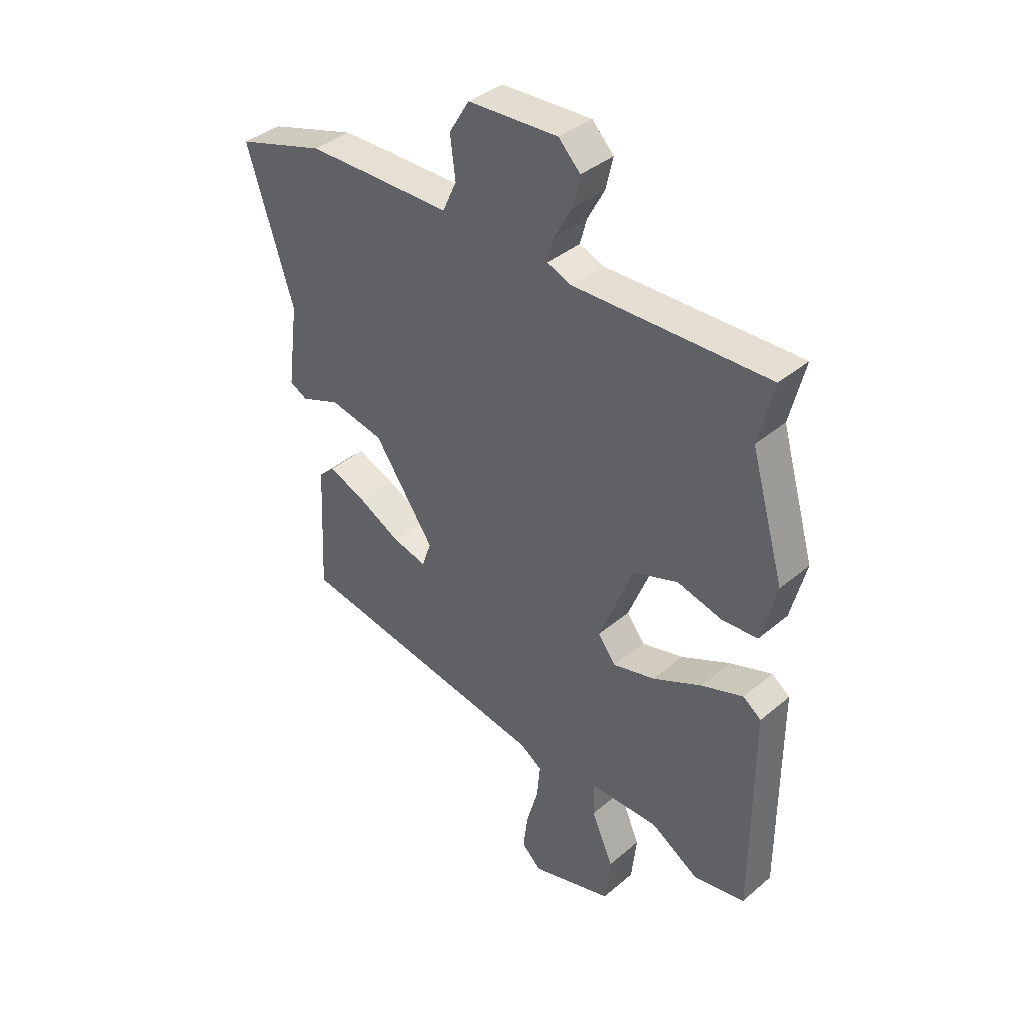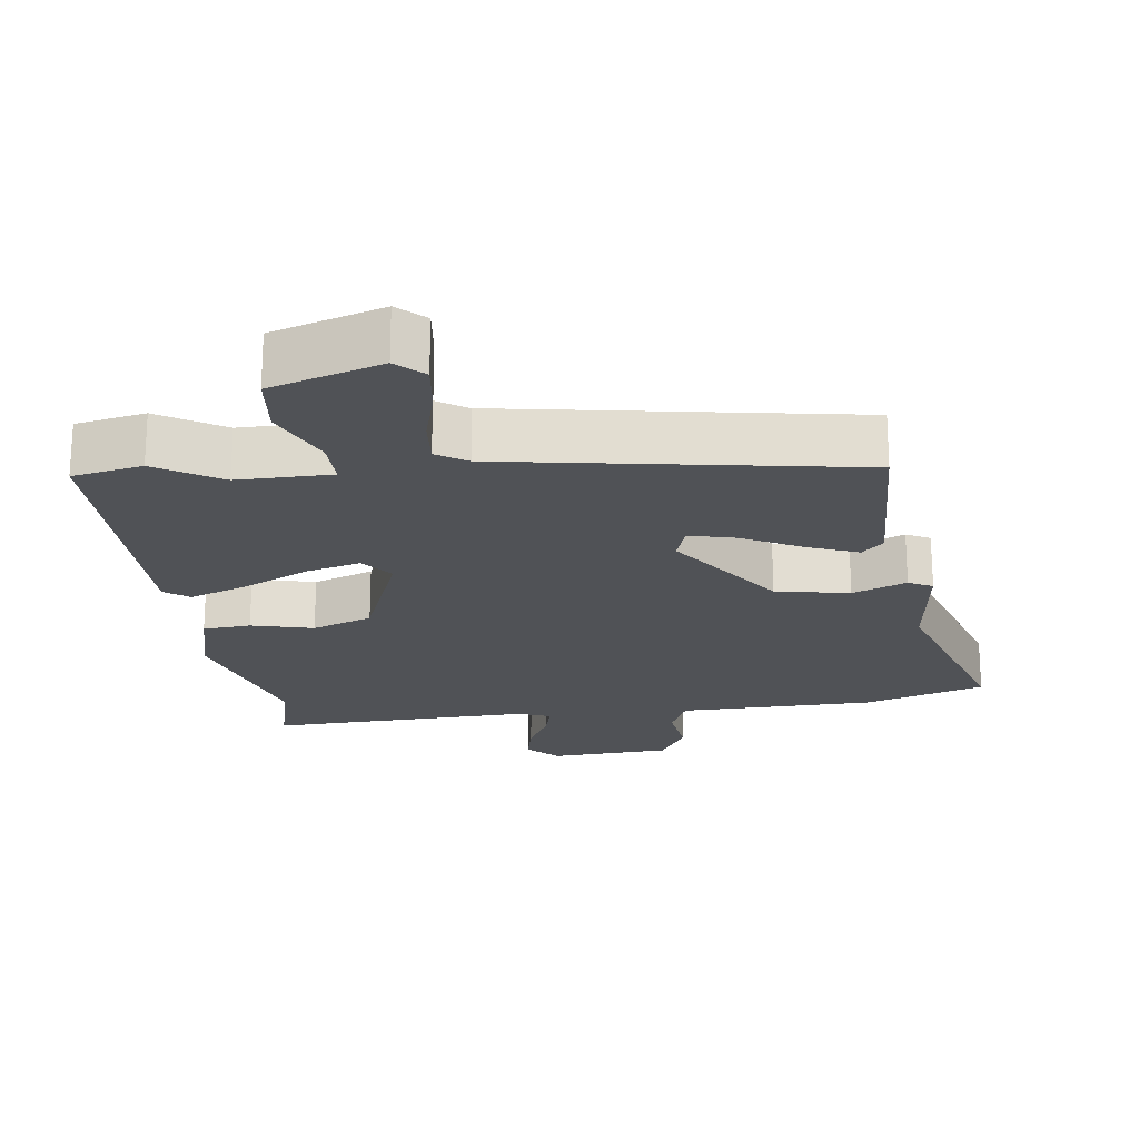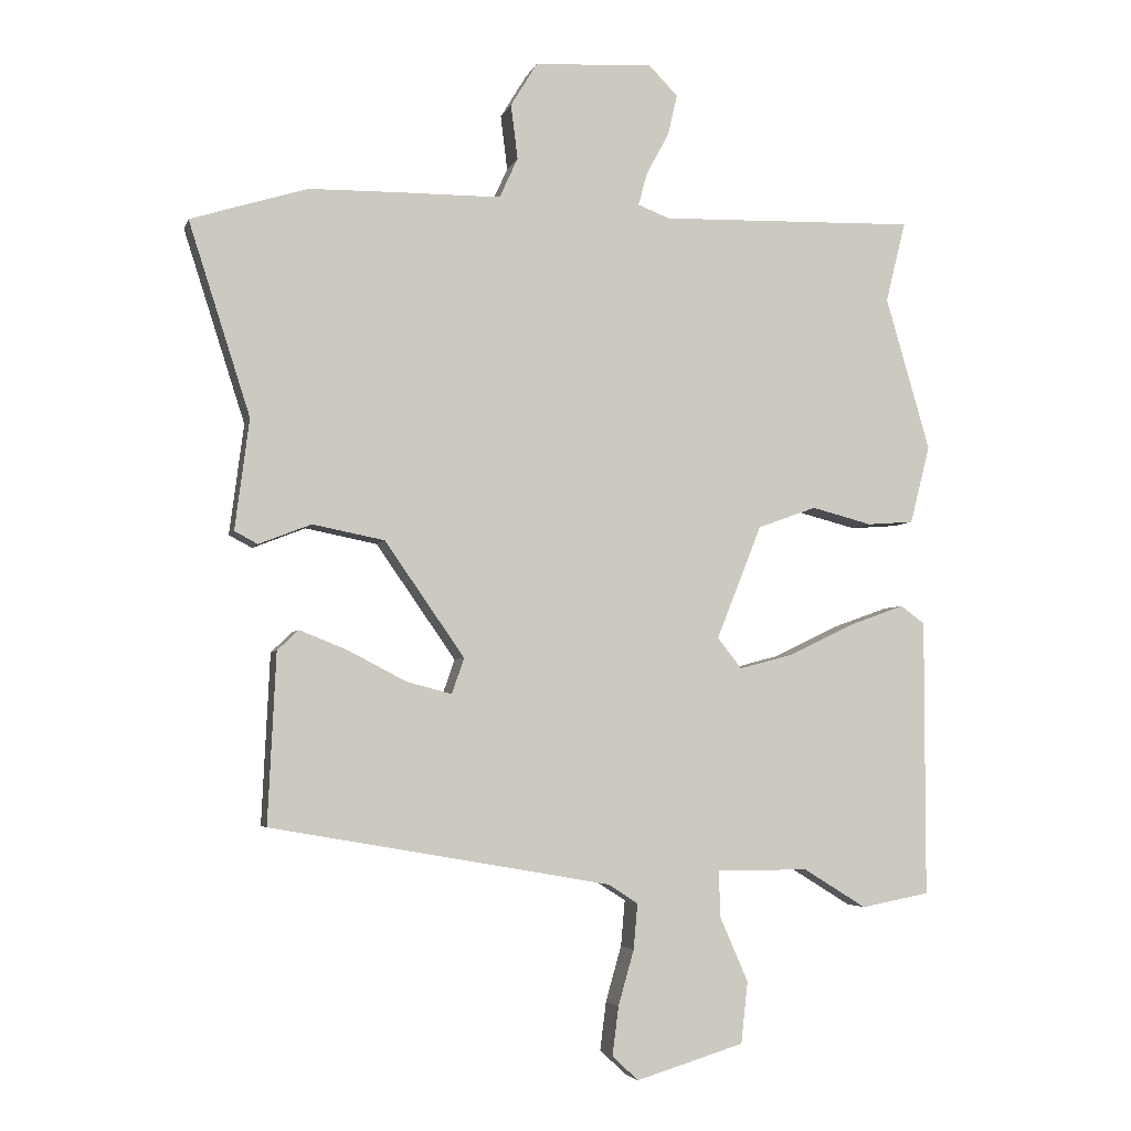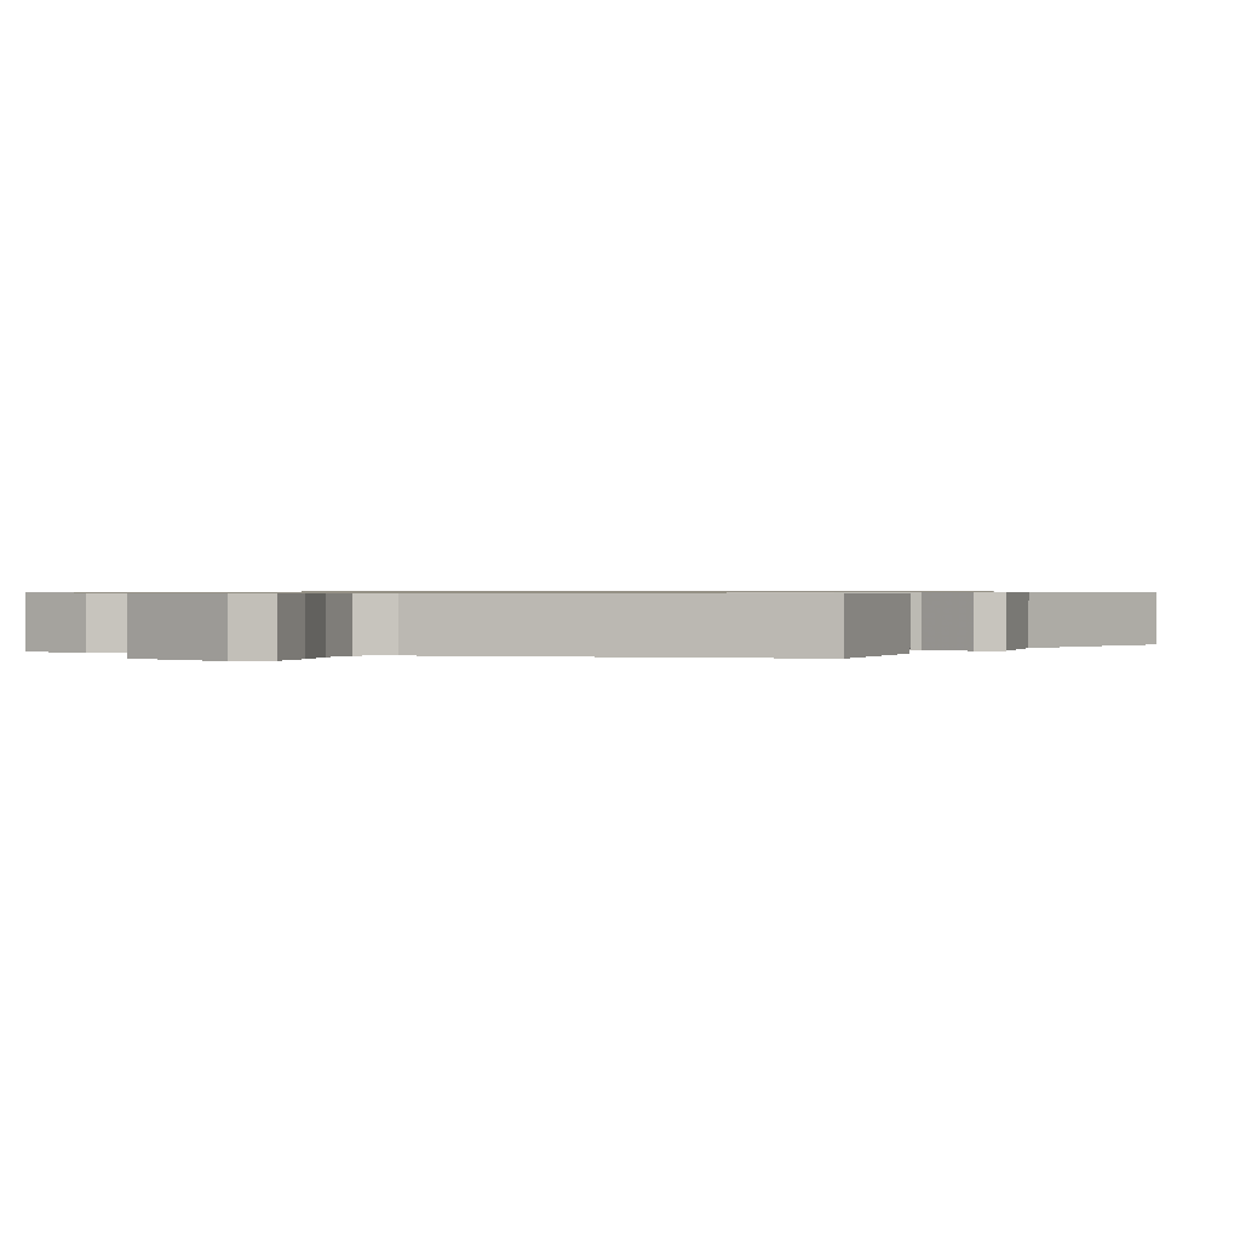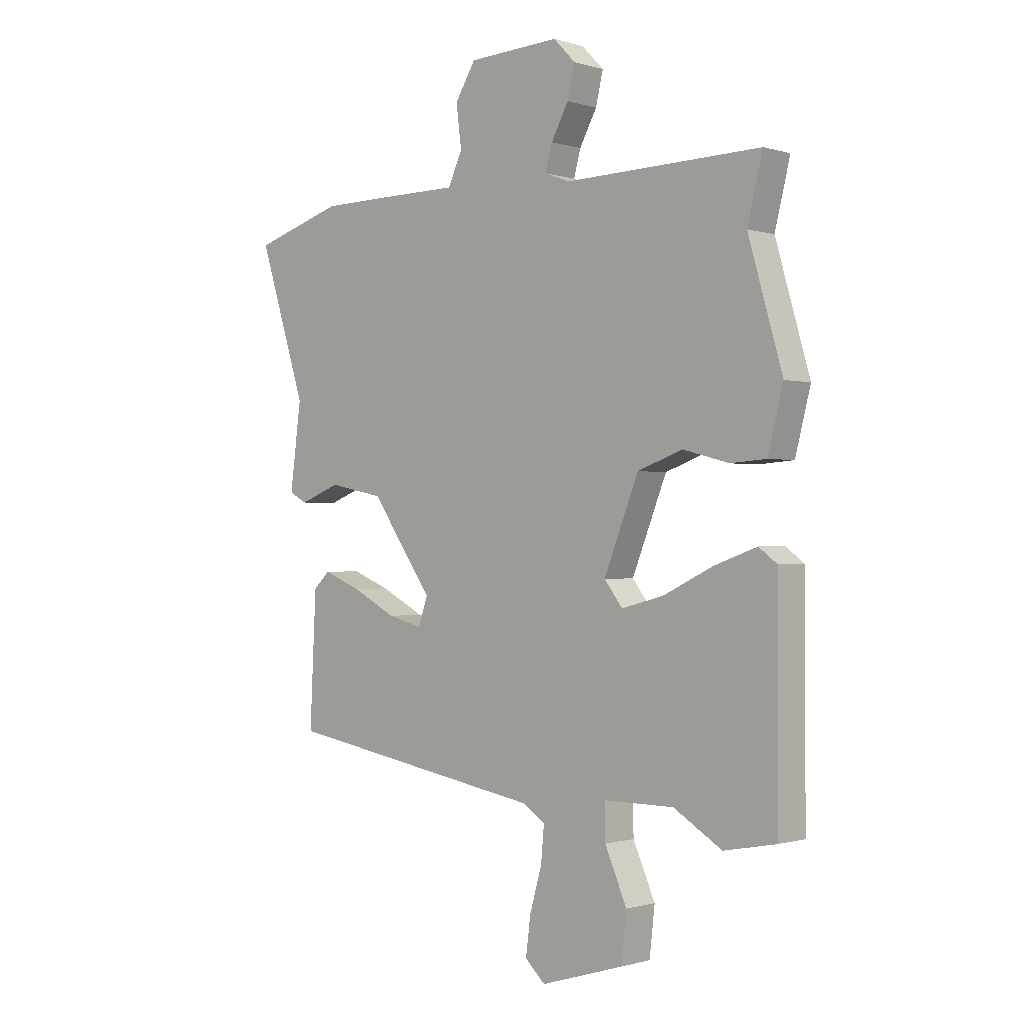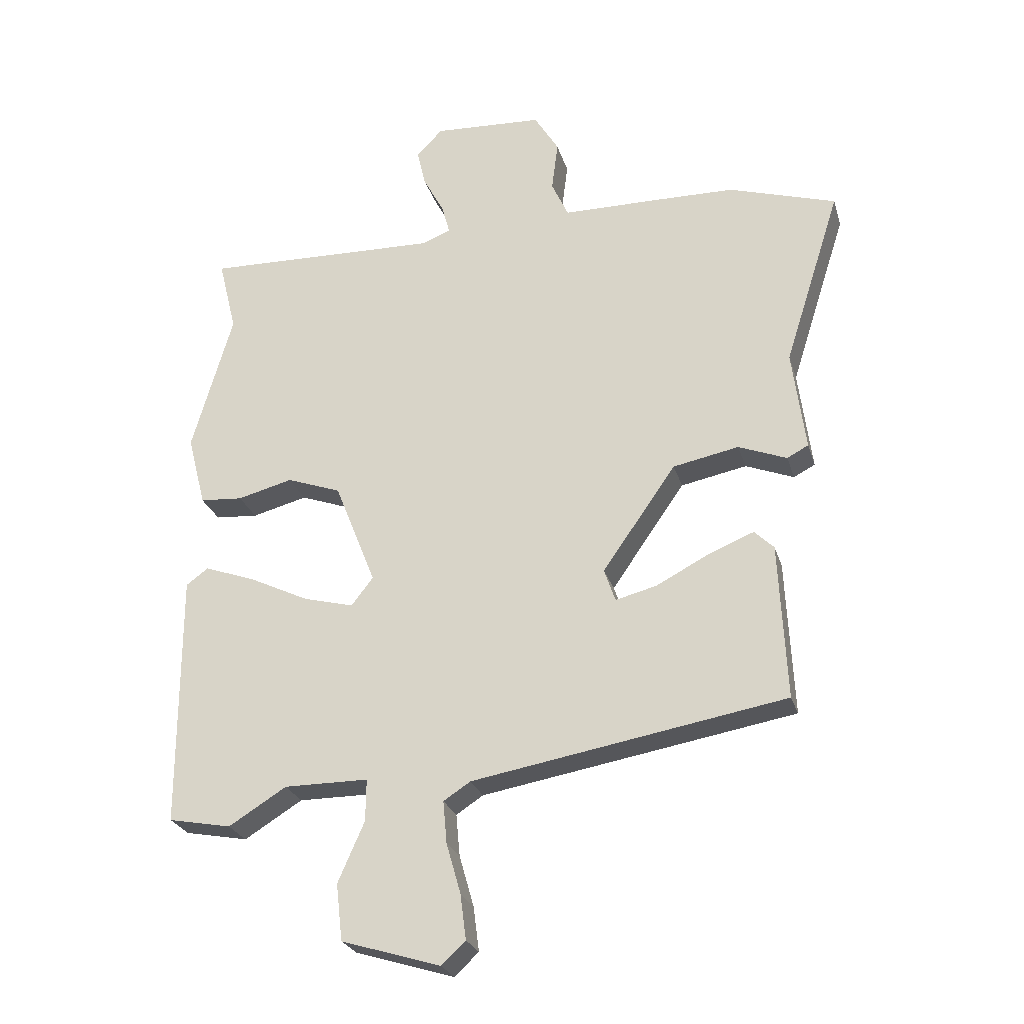
<metadata>
{"format":"obj","ext":"obj","renderer":"f3d","projection":"perspective","resolution":1024,"background":"white","views":[{"elev":38.5,"azim":43.4,"up":"+Z"},{"elev":-21.0,"azim":-172.3,"up":"+Y"},{"elev":-4.1,"azim":-14.0,"up":"+Z"},{"elev":0.7,"azim":-155.0,"up":"+Y"},{"elev":-0.7,"azim":41.9,"up":"+Z"},{"elev":-25.6,"azim":-164.7,"up":"+Z"}]}
</metadata>
<code>
v 0.506 0.07 0.523
v 0.477 0.07 0.405
v 0.542 0.07 0.18
v 0.513 0.07 0.066
v 0.445 0.07 0.061
v 0.357 0.07 0.084
v 0.271 0.07 0.053
v 0.205 0.07 -0.113
v 0.24 0.07 -0.158
v 0.32 0.07 -0.137
v 0.415 0.07 -0.091
v 0.496 0.07 -0.062
v 0.531 0.07 -0.088
v 0.531 0.07 -0.494
v 0.431 0.07 -0.513
v 0.339 0.07 -0.456
v 0.205 0.07 -0.456
v 0.206 0.07 -0.523
v 0.248 0.07 -0.619
v 0.238 0.07 -0.709
v 0.08 0.07 -0.757
v 0.042 0.07 -0.721
v 0.051 0.07 -0.65
v 0.074 0.07 -0.569
v 0.08 0.07 -0.502
v 0.037 0.07 -0.474
v -0.462 0.07 -0.387
v -0.45 0.07 -0.138
v -0.419 0.07 -0.108
v -0.347 0.07 -0.137
v -0.263 0.07 -0.181
v -0.197 0.07 -0.198
v -0.179 0.07 -0.146
v -0.296 0.07 0.022
v -0.401 0.07 0.043
v -0.478 0.07 0.013
v -0.512 0.07 0.031
v -0.491 0.07 0.193
v -0.581 0.07 0.475
v -0.41 0.07 0.528
v -0.28 0.07 0.53
v -0.128 0.07 0.531
v -0.101 0.07 0.59
v -0.111 0.07 0.67
v -0.072 0.07 0.734
v 0.102 0.07 0.743
v 0.144 0.07 0.7
v 0.13 0.07 0.64
v 0.097 0.07 0.579
v 0.084 0.07 0.531
v 0.131 0.07 0.513
v 0.506 0 0.523
v 0.477 0 0.405
v 0.542 0 0.18
v 0.513 0 0.066
v 0.445 0 0.061
v 0.357 0 0.084
v 0.271 0 0.053
v 0.205 0 -0.113
v 0.24 0 -0.158
v 0.32 0 -0.137
v 0.415 0 -0.091
v 0.496 0 -0.062
v 0.531 0 -0.088
v 0.531 0 -0.494
v 0.431 0 -0.513
v 0.339 0 -0.456
v 0.205 0 -0.456
v 0.206 0 -0.523
v 0.248 0 -0.619
v 0.238 0 -0.709
v 0.08 0 -0.757
v 0.042 0 -0.721
v 0.051 0 -0.65
v 0.074 0 -0.569
v 0.08 0 -0.502
v 0.037 0 -0.474
v -0.462 0 -0.387
v -0.45 0 -0.138
v -0.419 0 -0.108
v -0.347 0 -0.137
v -0.263 0 -0.181
v -0.197 0 -0.198
v -0.179 0 -0.146
v -0.296 0 0.022
v -0.401 0 0.043
v -0.478 0 0.013
v -0.512 0 0.031
v -0.491 0 0.193
v -0.581 0 0.475
v -0.41 0 0.528
v -0.28 0 0.53
v -0.128 0 0.531
v -0.101 0 0.59
v -0.111 0 0.67
v -0.072 0 0.734
v 0.102 0 0.743
v 0.144 0 0.7
v 0.13 0 0.64
v 0.097 0 0.579
v 0.084 0 0.531
v 0.131 0 0.513
f 47 48 49
f 46 47 49
f 45 46 49
f 44 45 49
f 43 44 49
f 42 43 49 50
f 42 50 51
f 41 42 51
f 40 41 51
f 39 40 51
f 38 39 51
f 51 1 2
f 38 51 2
f 37 38 2
f 36 37 2
f 35 36 2
f 29 30 31
f 28 29 31
f 27 28 31
f 26 27 31
f 25 26 31 32
f 22 23 24
f 21 22 24
f 20 21 24
f 19 20 24
f 18 19 24
f 17 18 24 25
f 14 15 16
f 13 14 16
f 12 13 16
f 11 12 16
f 10 11 16
f 9 10 16 17
f 25 32 33
f 17 25 33
f 9 17 33
f 8 9 33
f 4 5 6
f 3 4 6
f 3 6 7
f 2 3 7
f 35 2 7
f 34 35 7
f 7 8 33 34
f 100 99 98
f 100 98 97
f 100 97 96
f 100 96 95
f 100 95 94
f 101 100 94 93
f 102 101 93
f 102 93 92
f 102 92 91
f 102 91 90
f 102 90 89
f 53 52 102
f 53 102 89
f 53 89 88
f 53 88 87
f 53 87 86
f 82 81 80
f 82 80 79
f 82 79 78
f 82 78 77
f 83 82 77 76
f 75 74 73
f 75 73 72
f 75 72 71
f 75 71 70
f 75 70 69
f 76 75 69 68
f 67 66 65
f 67 65 64
f 67 64 63
f 67 63 62
f 67 62 61
f 68 67 61 60
f 84 83 76
f 84 76 68
f 84 68 60
f 84 60 59
f 57 56 55
f 57 55 54
f 58 57 54
f 58 54 53
f 58 53 86
f 58 86 85
f 85 84 59 58
f 1 52 53 2
f 2 53 54 3
f 3 54 55 4
f 4 55 56 5
f 5 56 57 6
f 6 57 58 7
f 7 58 59 8
f 8 59 60 9
f 9 60 61 10
f 10 61 62 11
f 11 62 63 12
f 12 63 64 13
f 13 64 65 14
f 14 65 66 15
f 15 66 67 16
f 16 67 68 17
f 17 68 69 18
f 18 69 70 19
f 19 70 71 20
f 20 71 72 21
f 21 72 73 22
f 22 73 74 23
f 23 74 75 24
f 24 75 76 25
f 25 76 77 26
f 26 77 78 27
f 27 78 79 28
f 28 79 80 29
f 29 80 81 30
f 30 81 82 31
f 31 82 83 32
f 32 83 84 33
f 33 84 85 34
f 34 85 86 35
f 35 86 87 36
f 36 87 88 37
f 37 88 89 38
f 38 89 90 39
f 39 90 91 40
f 40 91 92 41
f 41 92 93 42
f 42 93 94 43
f 43 94 95 44
f 44 95 96 45
f 45 96 97 46
f 46 97 98 47
f 47 98 99 48
f 48 99 100 49
f 49 100 101 50
f 50 101 102 51
f 51 102 52 1

</code>
